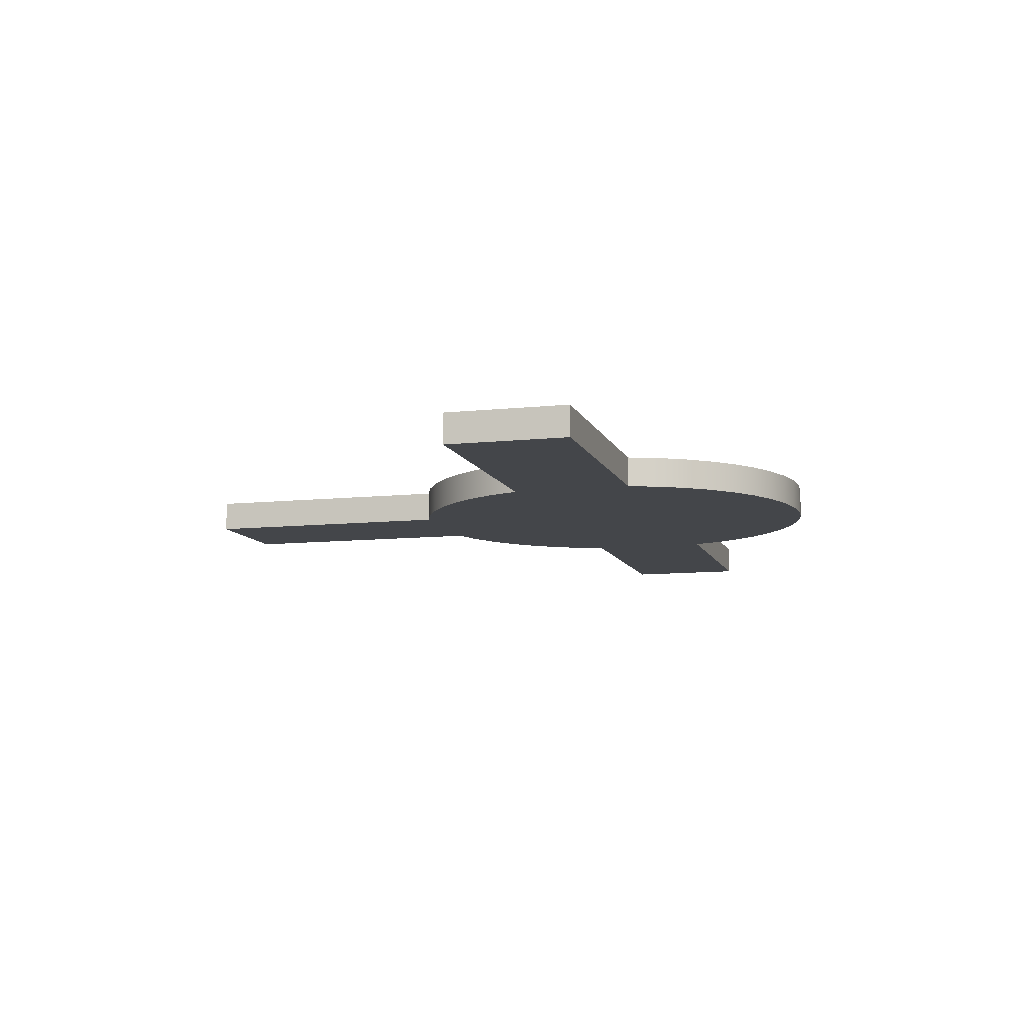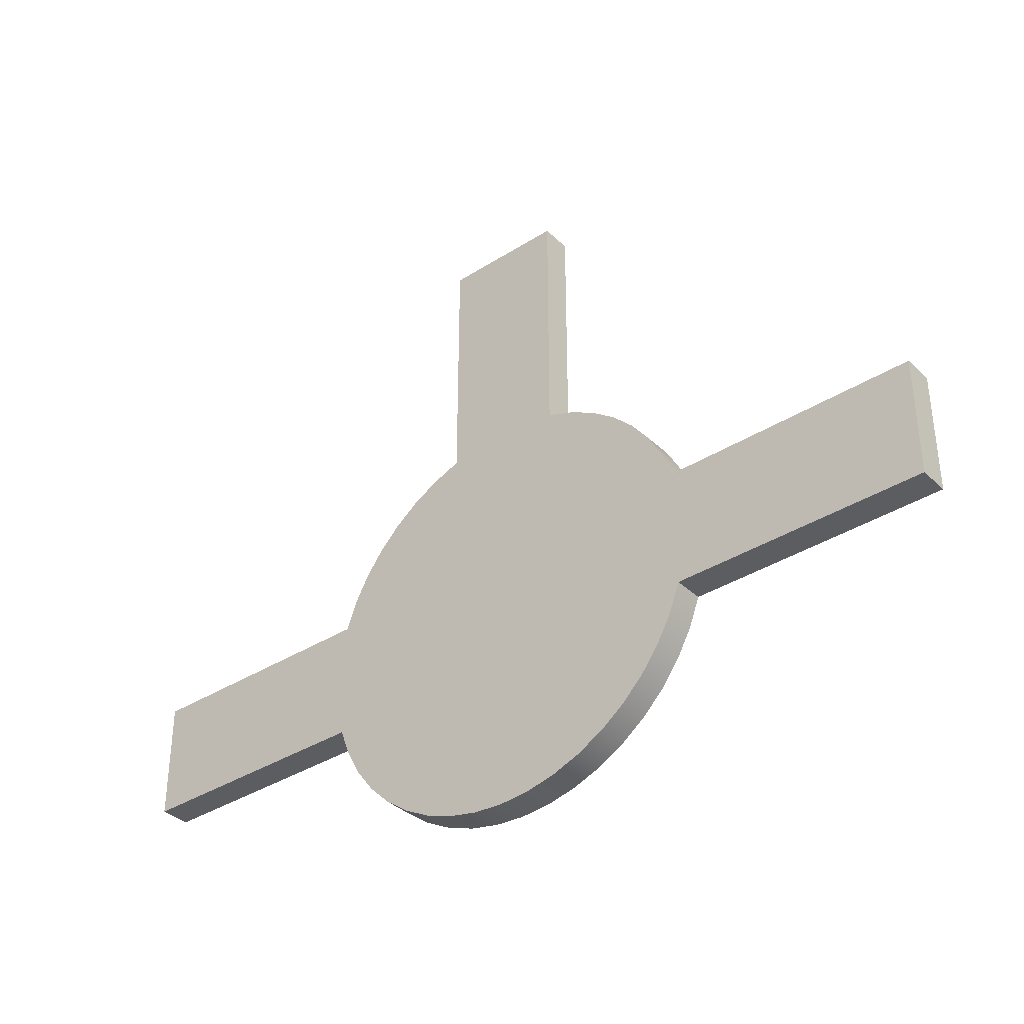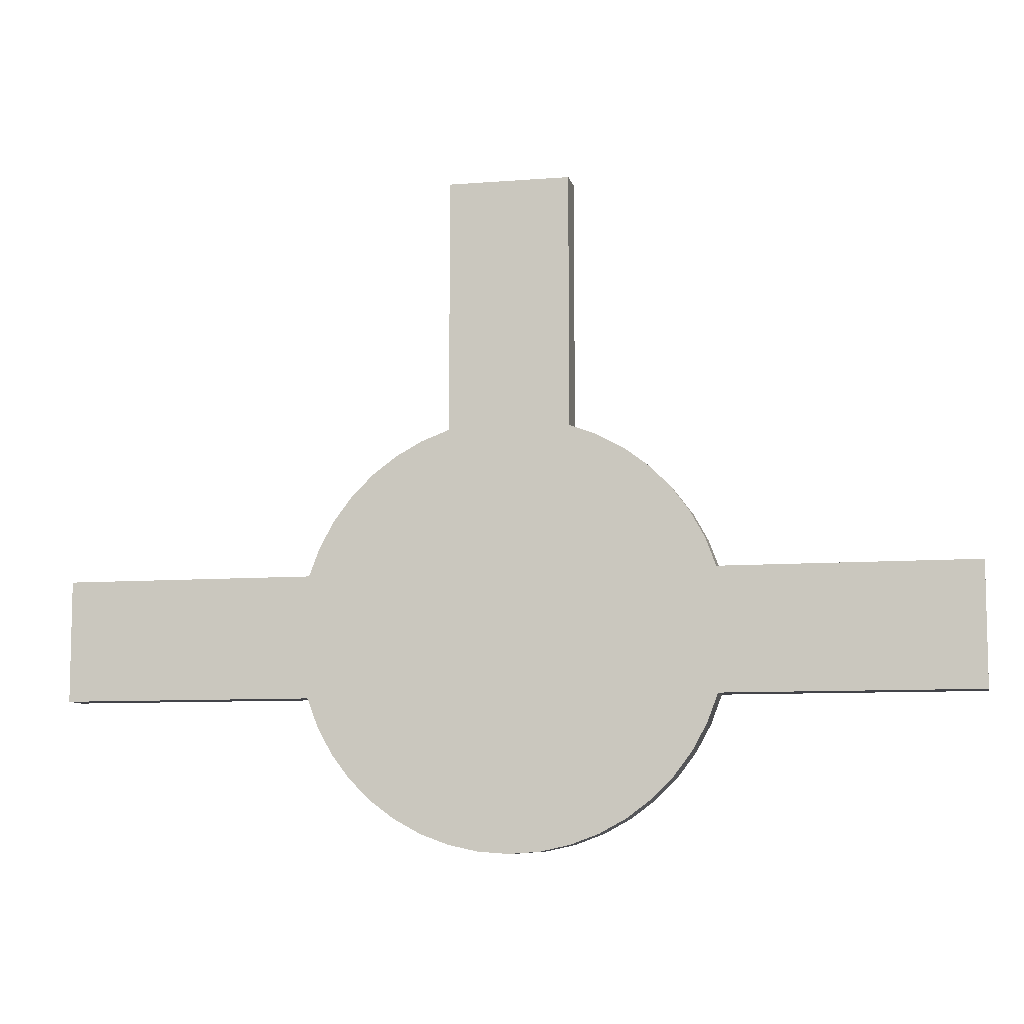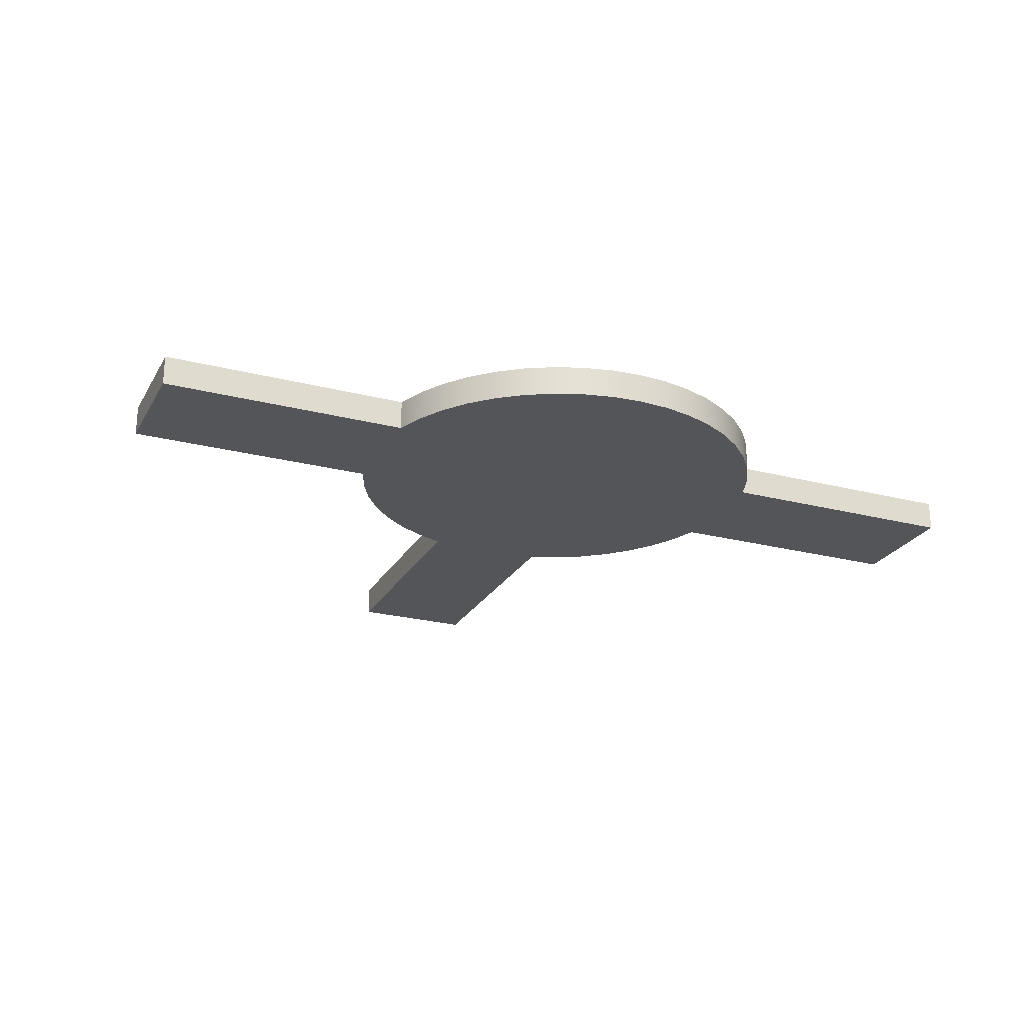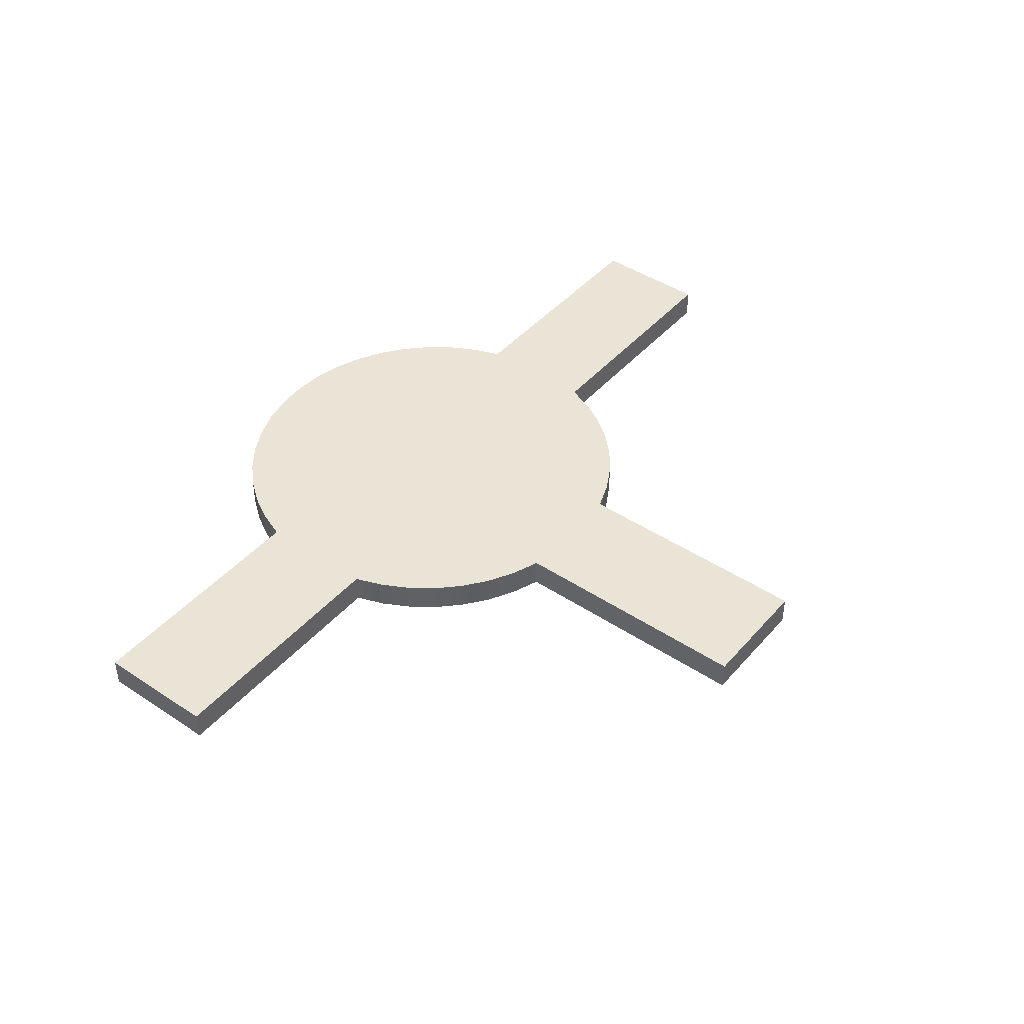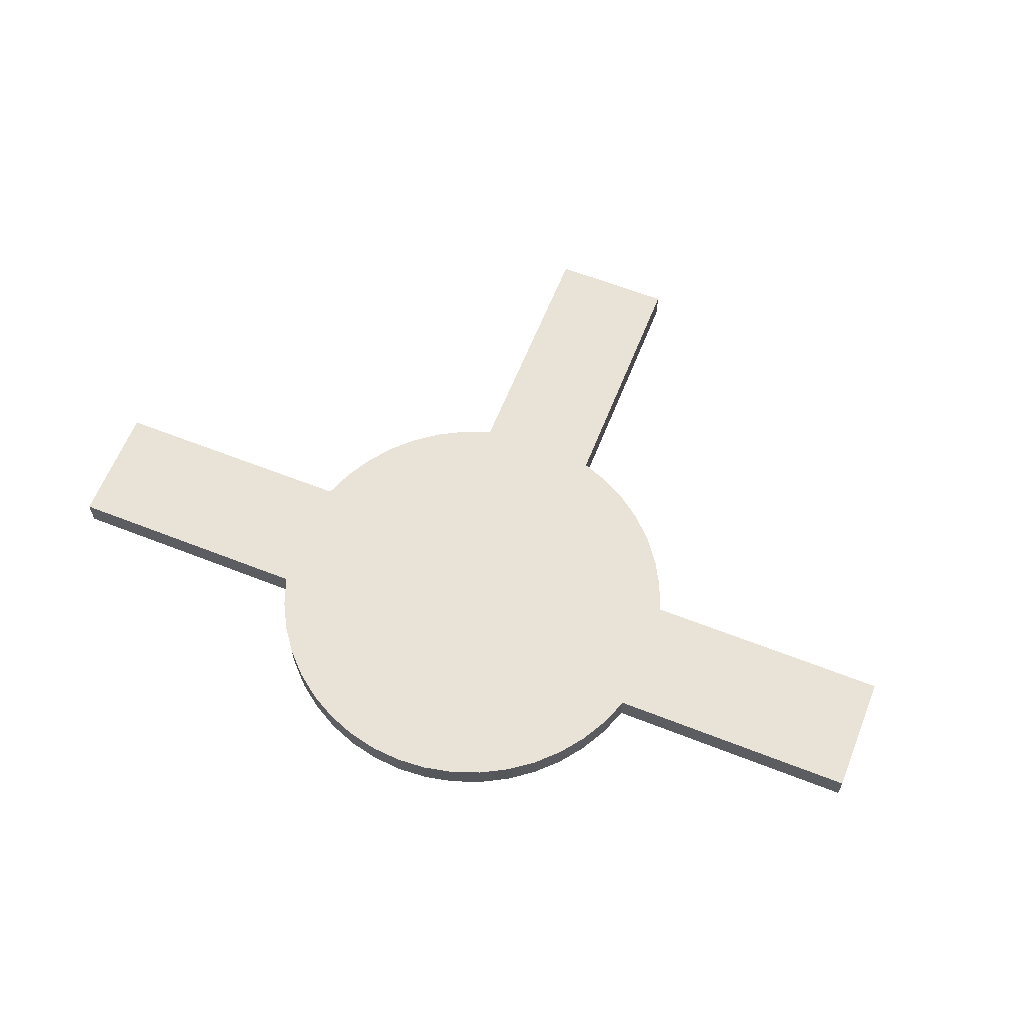
<metadata>
{"format":"obj","ext":"obj","renderer":"f3d","projection":"perspective","resolution":1024,"background":"white","views":[{"elev":-9.8,"azim":105.6,"up":"+Y"},{"elev":-36.6,"azim":39.4,"up":"+Z"},{"elev":-8.5,"azim":12.2,"up":"+Z"},{"elev":-24.2,"azim":156.9,"up":"+Y"},{"elev":43.9,"azim":-52.1,"up":"+Y"},{"elev":62.5,"azim":-158.3,"up":"+Y"}]}
</metadata>
<code>
v -7.5 0 1
v -3.354 0 1
v -3.354 0.5 1
v -7.5 0.5 1
v -7.5 0 -1
v -7.5 0 1
v -7.5 0.5 1
v -7.5 0.5 -1
v 7.5 0 1
v 7.5 0 -1
v 7.5 0.5 -1
v 7.5 0.5 1
v -3.354 0 -1
v -3.178 0 -1.466
v -2.938 0 -1.902
v -2.639 0 -2.299
v -2.286 0 -2.65
v -1.887 0 -2.948
v -1.45 0 -3.186
v -0.983 0 -3.359
v -0.4965 0 -3.465
v 2.143e-16 0 -3.5
v 0.4965 0 -3.465
v 0.983 0 -3.359
v 1.45 0 -3.186
v 1.887 0 -2.948
v 2.286 0 -2.65
v 2.639 0 -2.299
v 2.938 0 -1.902
v 3.178 0 -1.466
v 3.354 0 -1
v 7.5 0 -1
v 7.5 0 1
v 3.354 0 1
v 3.179 0 1.463
v 2.941 0 1.897
v 2.644 0 2.294
v 2.294 0 2.644
v 1.897 0 2.941
v 1.463 0 3.179
v 1 0 3.354
v 1 0 7.5
v -1 0 7.5
v -1 0 3.354
v -1.463 0 3.179
v -1.897 0 2.941
v -2.294 0 2.644
v -2.644 0 2.294
v -2.941 0 1.897
v -3.179 0 1.463
v -3.354 0 1
v -7.5 0 1
v -7.5 0 -1
v 3.354 0 1
v 7.5 0 1
v 7.5 0.5 1
v 3.354 0.5 1
v 1 0 7.5
v 1 0 3.354
v 1 0.5 3.354
v 1 0.5 7.5
v -3.354 0 1
v -3.179 0 1.463
v -2.941 0 1.897
v -2.644 0 2.294
v -2.294 0 2.644
v -1.897 0 2.941
v -1.463 0 3.179
v -1 0 3.354
v -1 0.5 3.354
v -1.463 0.5 3.179
v -1.897 0.5 2.941
v -2.294 0.5 2.644
v -2.644 0.5 2.294
v -2.941 0.5 1.897
v -3.179 0.5 1.463
v -3.354 0.5 1
v -3.354 0 -1
v -7.5 0 -1
v -7.5 0.5 -1
v -3.354 0.5 -1
v 3.354 0 -1
v 3.178 0 -1.466
v 2.938 0 -1.902
v 2.639 0 -2.299
v 2.286 0 -2.65
v 1.887 0 -2.948
v 1.45 0 -3.186
v 0.983 0 -3.359
v 0.4965 0 -3.465
v 2.143e-16 0 -3.5
v -0.4965 0 -3.465
v -0.983 0 -3.359
v -1.45 0 -3.186
v -1.887 0 -2.948
v -2.286 0 -2.65
v -2.639 0 -2.299
v -2.938 0 -1.902
v -3.178 0 -1.466
v -3.354 0 -1
v -3.354 0.5 -1
v -3.178 0.5 -1.466
v -2.938 0.5 -1.902
v -2.639 0.5 -2.299
v -2.286 0.5 -2.65
v -1.887 0.5 -2.948
v -1.45 0.5 -3.186
v -0.983 0.5 -3.359
v -0.4965 0.5 -3.465
v 2.143e-16 0.5 -3.5
v 0.4965 0.5 -3.465
v 0.983 0.5 -3.359
v 1.45 0.5 -3.186
v 1.887 0.5 -2.948
v 2.286 0.5 -2.65
v 2.639 0.5 -2.299
v 2.938 0.5 -1.902
v 3.178 0.5 -1.466
v 3.354 0.5 -1
v 7.5 0 -1
v 3.354 0 -1
v 3.354 0.5 -1
v 7.5 0.5 -1
v -1 0 3.354
v -1 0 7.5
v -1 0.5 7.5
v -1 0.5 3.354
v 1 0 3.354
v 1.463 0 3.179
v 1.897 0 2.941
v 2.294 0 2.644
v 2.644 0 2.294
v 2.941 0 1.897
v 3.179 0 1.463
v 3.354 0 1
v 3.354 0.5 1
v 3.179 0.5 1.463
v 2.941 0.5 1.897
v 2.644 0.5 2.294
v 2.294 0.5 2.644
v 1.897 0.5 2.941
v 1.463 0.5 3.179
v 1 0.5 3.354
v 3.354 0.5 -1
v 3.178 0.5 -1.466
v 2.938 0.5 -1.902
v 2.639 0.5 -2.299
v 2.286 0.5 -2.65
v 1.887 0.5 -2.948
v 1.45 0.5 -3.186
v 0.983 0.5 -3.359
v 0.4965 0.5 -3.465
v 2.143e-16 0.5 -3.5
v -0.4965 0.5 -3.465
v -0.983 0.5 -3.359
v -1.45 0.5 -3.186
v -1.887 0.5 -2.948
v -2.286 0.5 -2.65
v -2.639 0.5 -2.299
v -2.938 0.5 -1.902
v -3.178 0.5 -1.466
v -3.354 0.5 -1
v -7.5 0.5 -1
v -7.5 0.5 1
v -3.354 0.5 1
v -3.179 0.5 1.463
v -2.941 0.5 1.897
v -2.644 0.5 2.294
v -2.294 0.5 2.644
v -1.897 0.5 2.941
v -1.463 0.5 3.179
v -1 0.5 3.354
v -1 0.5 7.5
v 1 0.5 7.5
v 1 0.5 3.354
v 1.463 0.5 3.179
v 1.897 0.5 2.941
v 2.294 0.5 2.644
v 2.644 0.5 2.294
v 2.941 0.5 1.897
v 3.179 0.5 1.463
v 3.354 0.5 1
v 7.5 0.5 1
v 7.5 0.5 -1
v -1 0 7.5
v 1 0 7.5
v 1 0.5 7.5
v -1 0.5 7.5
f 1 2 4
f 4 2 3
f 5 6 8
f 8 6 7
f 9 10 12
f 12 10 11
f 14 30 13
f 13 30 31
f 13 31 51
f 51 31 34
f 51 34 50
f 50 34 35
f 50 35 49
f 49 35 36
f 49 36 48
f 48 36 37
f 48 37 47
f 47 37 38
f 47 38 46
f 46 38 39
f 46 39 45
f 45 39 40
f 45 40 44
f 44 40 41
f 44 41 43
f 43 41 42
f 30 14 29
f 29 14 15
f 29 15 28
f 28 15 16
f 28 16 27
f 27 16 17
f 27 17 26
f 26 17 18
f 26 18 25
f 25 18 19
f 25 19 24
f 24 19 20
f 24 20 23
f 23 20 21
f 23 21 22
f 31 32 34
f 34 32 33
f 51 52 13
f 13 52 53
f 54 55 57
f 57 55 56
f 58 59 61
f 61 59 60
f 77 62 76
f 76 62 63
f 76 63 75
f 75 63 64
f 75 64 74
f 74 64 65
f 74 65 73
f 73 65 66
f 73 66 72
f 72 66 67
f 72 67 71
f 71 67 68
f 71 68 70
f 70 68 69
f 78 79 81
f 81 79 80
f 119 82 118
f 118 82 83
f 118 83 117
f 117 83 84
f 117 84 116
f 116 84 85
f 116 85 115
f 115 85 86
f 115 86 114
f 114 86 87
f 114 87 113
f 113 87 88
f 113 88 112
f 112 88 89
f 112 89 111
f 111 89 90
f 111 90 110
f 110 90 91
f 110 91 109
f 109 91 92
f 109 92 108
f 108 92 93
f 108 93 107
f 107 93 94
f 107 94 106
f 106 94 95
f 106 95 105
f 105 95 96
f 105 96 104
f 104 96 97
f 104 97 103
f 103 97 98
f 103 98 102
f 102 98 99
f 102 99 101
f 101 99 100
f 120 121 123
f 123 121 122
f 124 125 127
f 127 125 126
f 143 128 142
f 142 128 129
f 142 129 141
f 141 129 130
f 141 130 140
f 140 130 131
f 140 131 139
f 139 131 132
f 139 132 138
f 138 132 133
f 138 133 137
f 137 133 134
f 137 134 136
f 136 134 135
f 145 161 144
f 144 161 162
f 144 162 182
f 182 162 165
f 182 165 181
f 181 165 166
f 181 166 180
f 180 166 167
f 180 167 179
f 179 167 168
f 179 168 178
f 178 168 169
f 178 169 177
f 177 169 170
f 177 170 176
f 176 170 171
f 176 171 175
f 175 171 172
f 175 172 174
f 174 172 173
f 161 145 160
f 160 145 146
f 160 146 159
f 159 146 147
f 159 147 158
f 158 147 148
f 158 148 157
f 157 148 149
f 157 149 156
f 156 149 150
f 156 150 155
f 155 150 151
f 155 151 154
f 154 151 152
f 154 152 153
f 162 163 165
f 165 163 164
f 182 183 144
f 144 183 184
f 185 186 188
f 188 186 187

</code>
